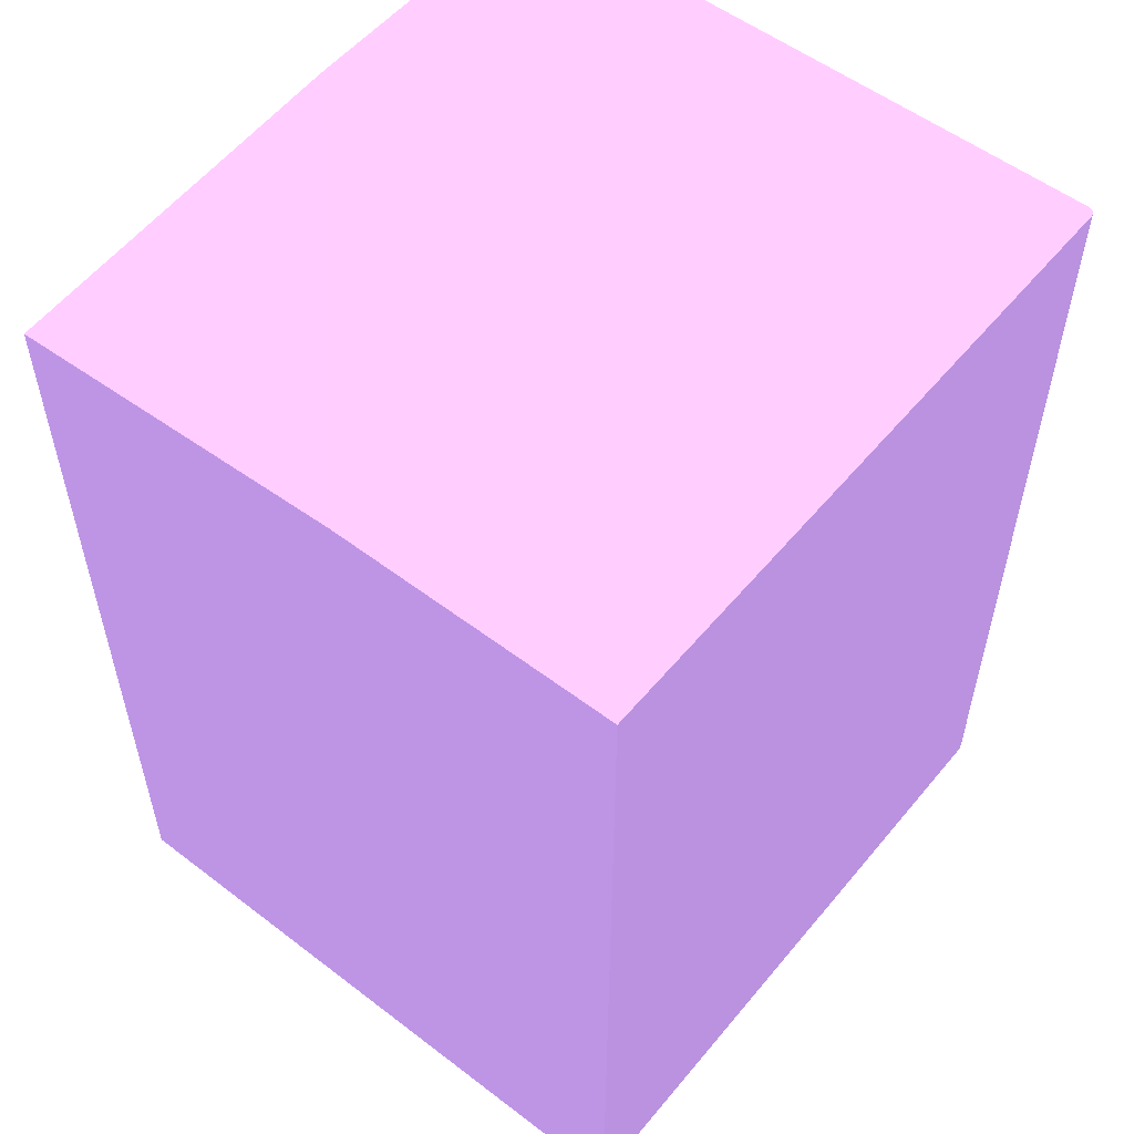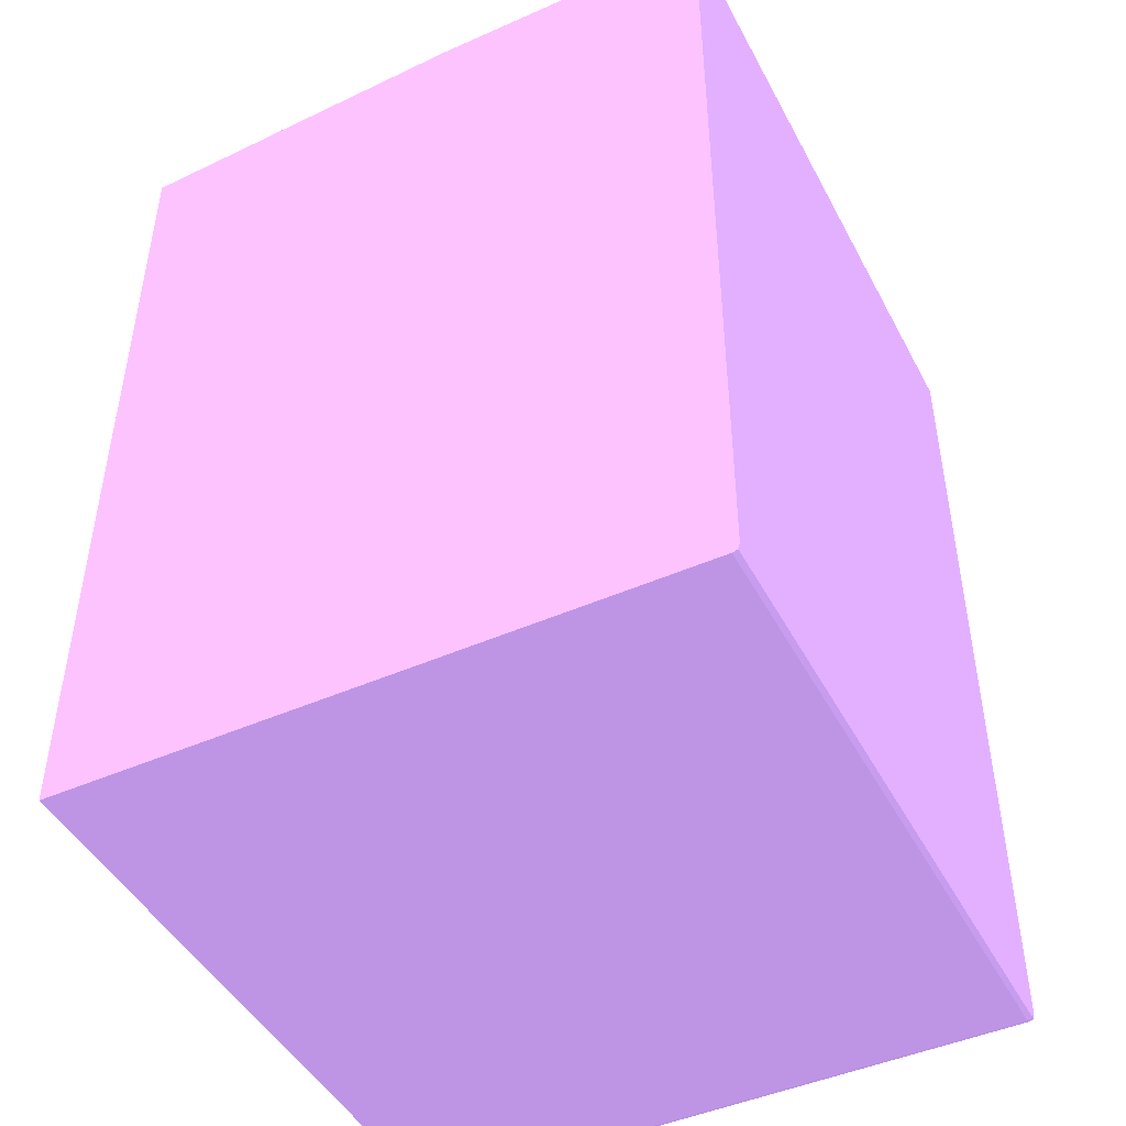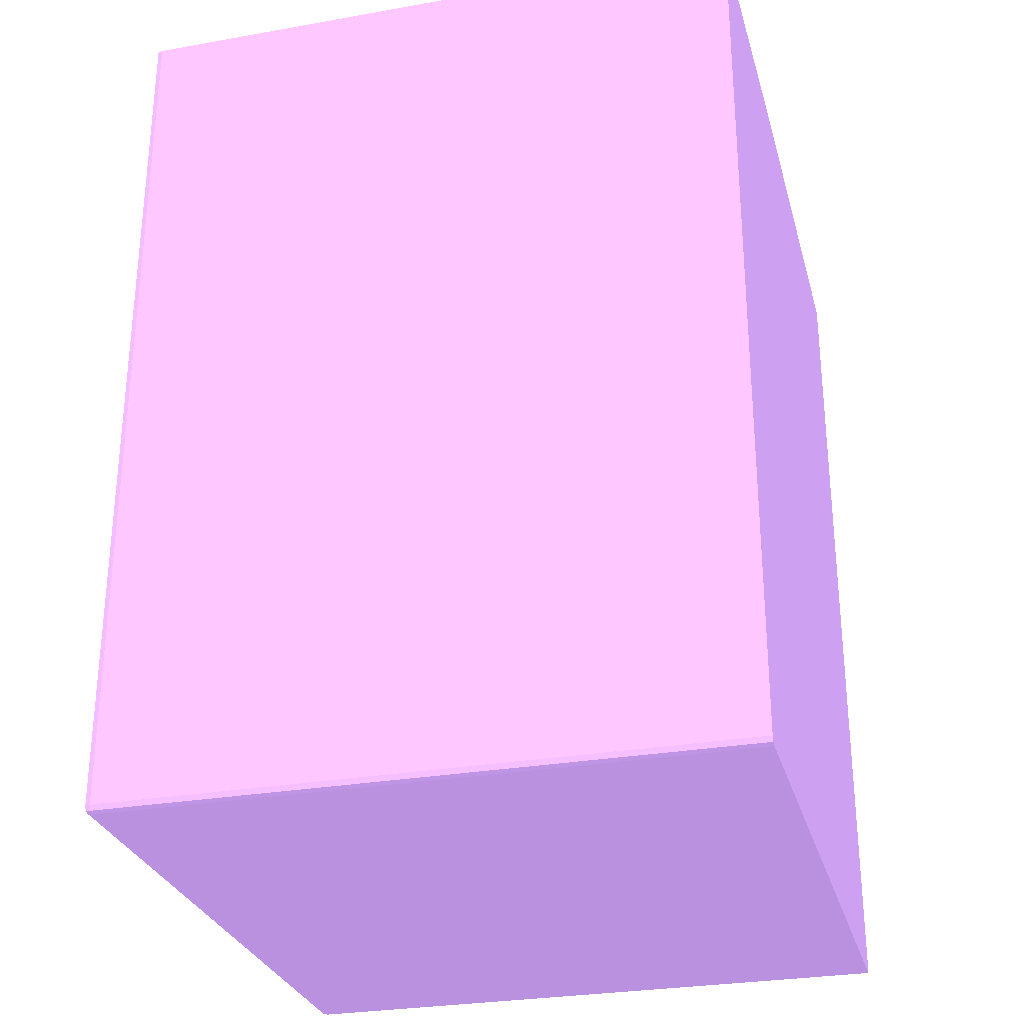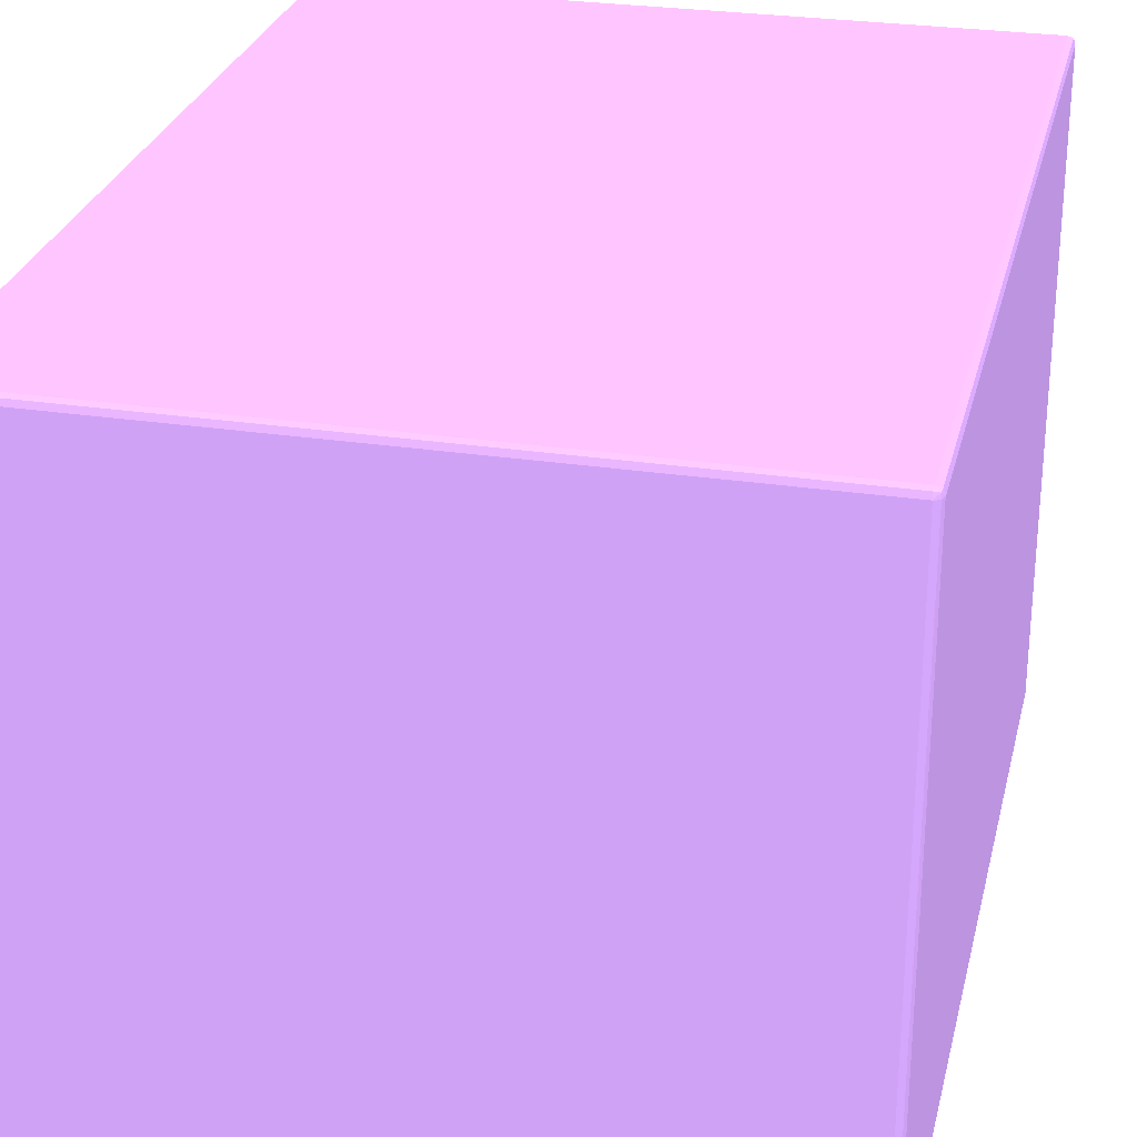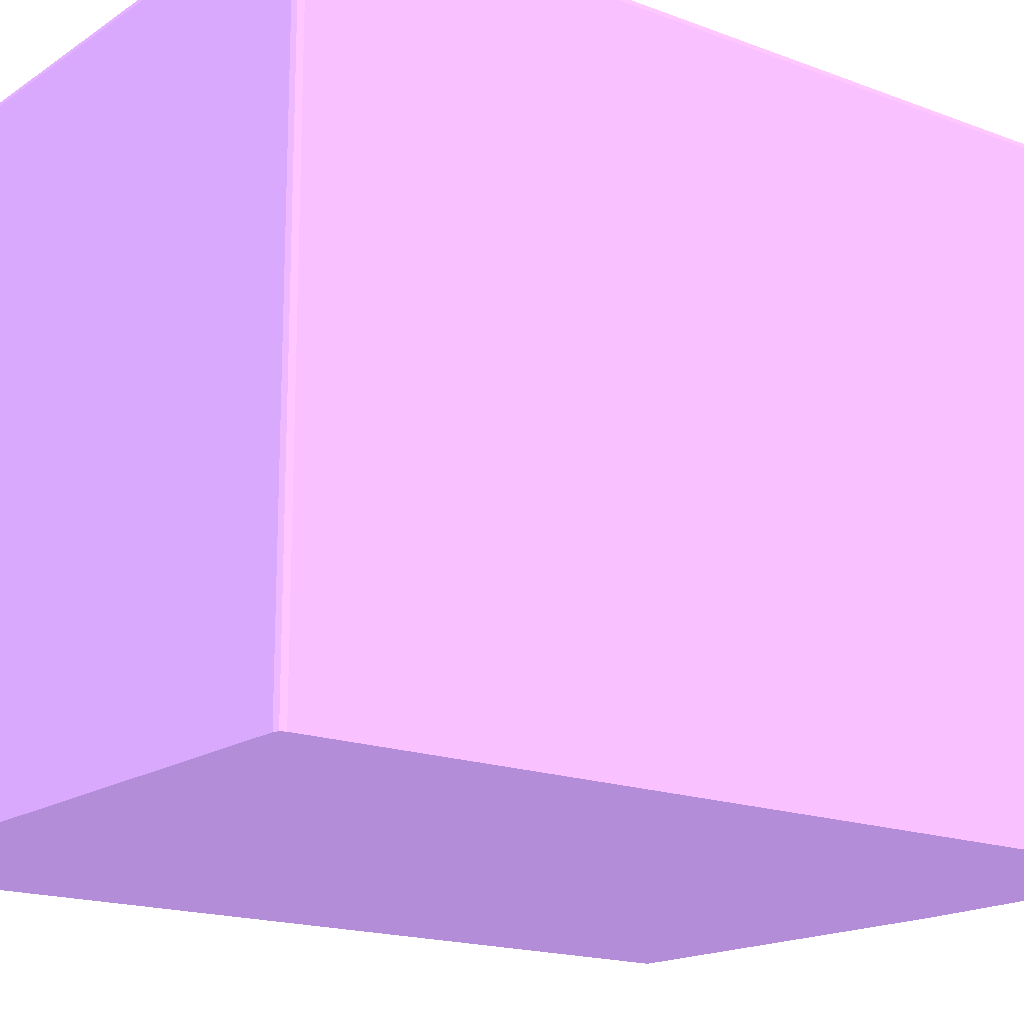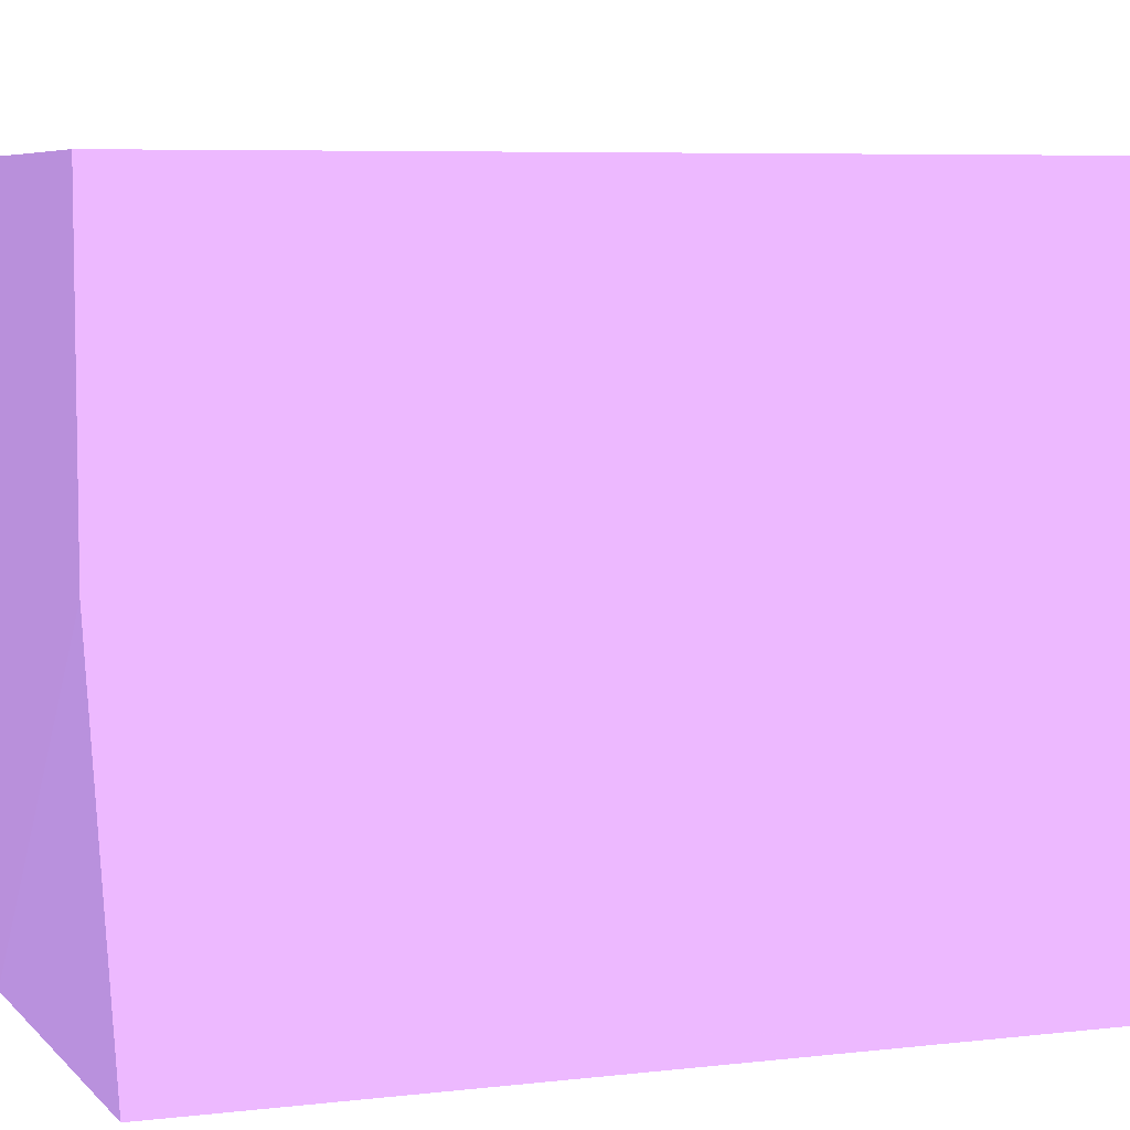
<metadata>
{"format":"obj","ext":"obj","renderer":"f3d","projection":"perspective","resolution":1024,"background":"white","views":[{"elev":54.7,"azim":-51.1,"up":"+Y"},{"elev":-46.2,"azim":-63.2,"up":"+Y"},{"elev":-28.8,"azim":104.8,"up":"+Y"},{"elev":27.5,"azim":13.1,"up":"+Z"},{"elev":-17.3,"azim":52.9,"up":"+Z"},{"elev":6.5,"azim":-109.1,"up":"+Z"}]}
</metadata>
<code>
v -6.1e-06 -0.03821 0.001886 0.5412 0.4235 0.6431
v 0.03781 -0.03821 0.001886 0.5412 0.4235 0.6431
v -6.1e-06 -0.03821 0.03781 0.5412 0.4235 0.6431
v -6.1e-06 0.01161 0.001886 0.5412 0.4235 0.6431
v 0.0381 -0.0381 0.001886 0.5412 0.4235 0.6431
v 0.03781 -0.03821 0.03781 0.5412 0.4235 0.6431
v -6.1e-06 -0.0381 0.0381 0.5412 0.4235 0.6431
v -6.1e-06 0.0128 0.02181 0.5412 0.4235 0.6431
v 0.02164 0.0128 0.001886 0.5412 0.4235 0.6431
v 0.0381 -0.0381 0.03781 0.5412 0.4235 0.6431
v 0.03821 -0.03781 0.001886 0.5412 0.4235 0.6431
v 0.03807 -0.03807 0.03807 0.5412 0.4235 0.6431
v 0.03781 -0.0381 0.0381 0.5412 0.4235 0.6431
v -6.1e-06 -0.03781 0.03821 0.5412 0.4235 0.6431
v -6.1e-06 0.0128 0.03821 0.5412 0.4235 0.6431
v 0.03821 0.0128 0.001886 0.5412 0.4235 0.6431
v 0.03821 -0.03781 0.03781 0.5412 0.4235 0.6431
v 0.0381 -0.03781 0.0381 0.5412 0.4235 0.6431
v 0.03781 -0.03781 0.03821 0.5412 0.4235 0.6431
v 0.03781 0.0128 0.03821 0.5412 0.4235 0.6431
v 0.03821 0.0128 0.03781 0.5412 0.4235 0.6431
v 0.0381 0.0128 0.0381 0.5412 0.4235 0.6431
f 1 2 6
f 1 6 3
f 1 3 7
f 1 7 14
f 1 14 15
f 1 15 8
f 1 8 4
f 1 4 9
f 1 9 16
f 1 16 11
f 1 11 5
f 1 5 2
f 2 5 10
f 2 10 6
f 3 6 13
f 3 13 7
f 4 8 9
f 5 11 17
f 5 17 10
f 6 10 12
f 6 12 13
f 7 13 19
f 7 19 14
f 8 15 20
f 8 20 22
f 8 22 21
f 8 21 16
f 8 16 9
f 10 17 12
f 11 16 21
f 11 21 17
f 12 17 18
f 12 18 19
f 12 19 13
f 14 19 20
f 14 20 15
f 17 21 22
f 17 22 18
f 18 22 20
f 18 20 19

</code>
